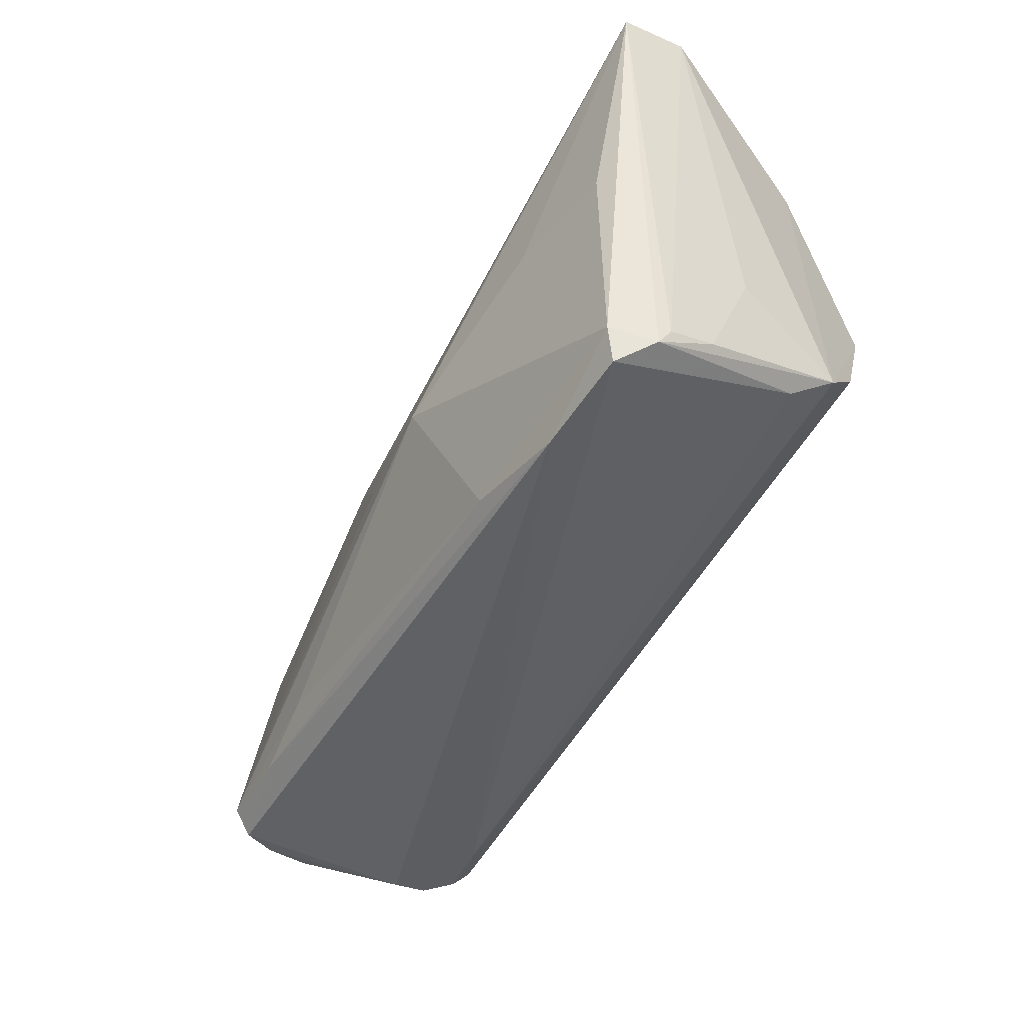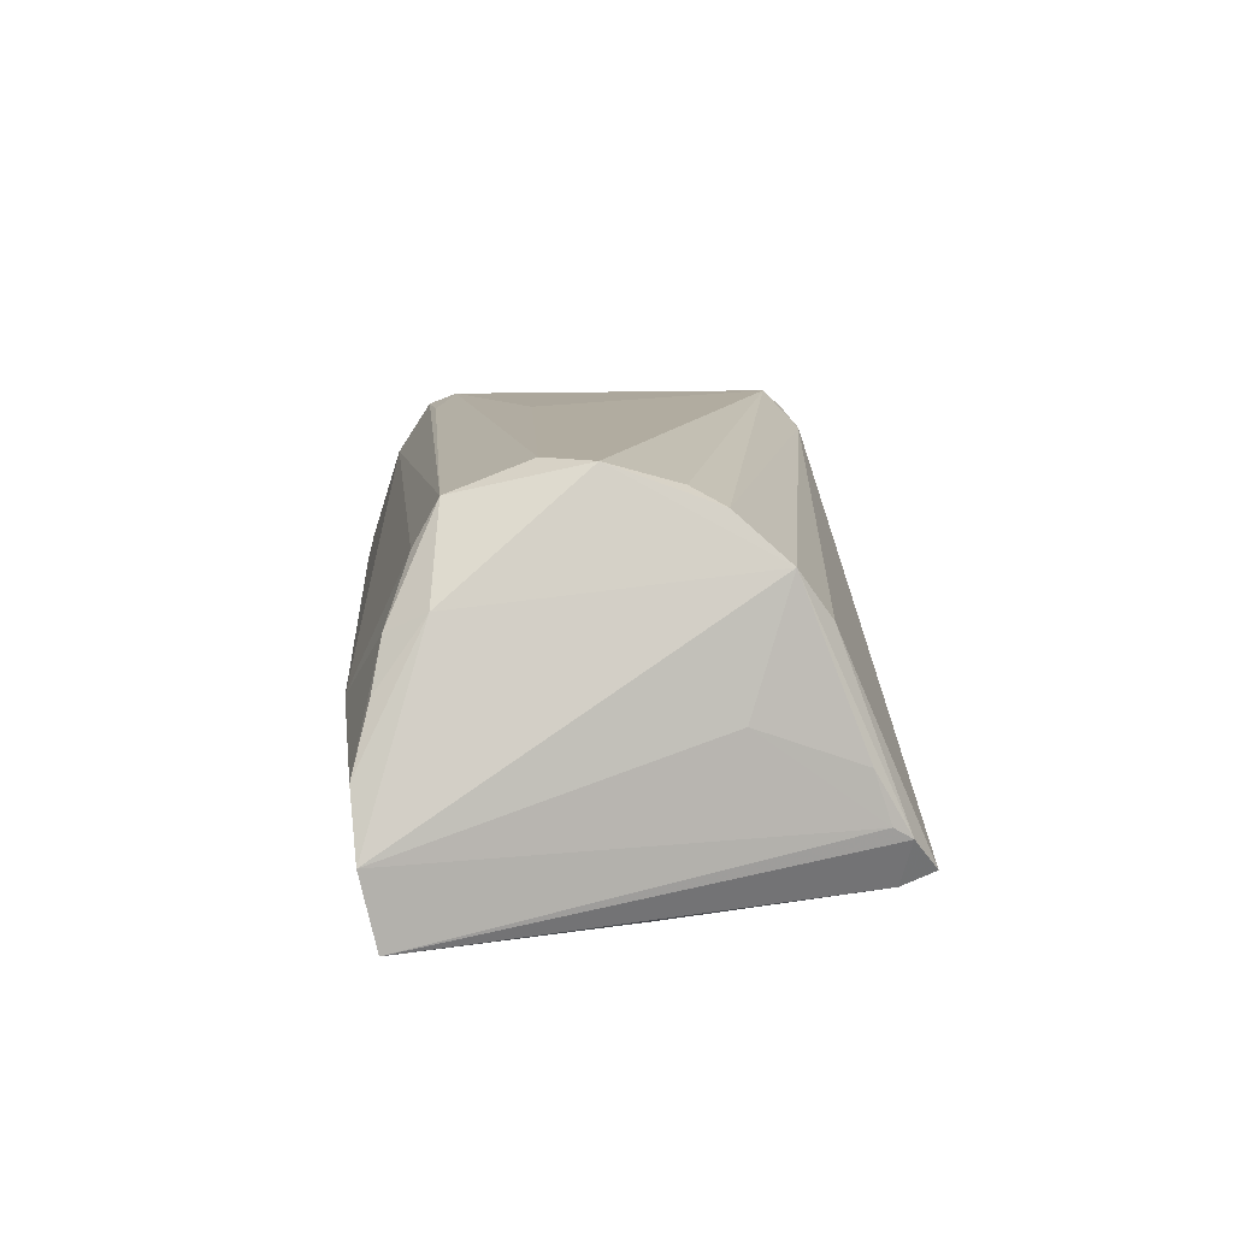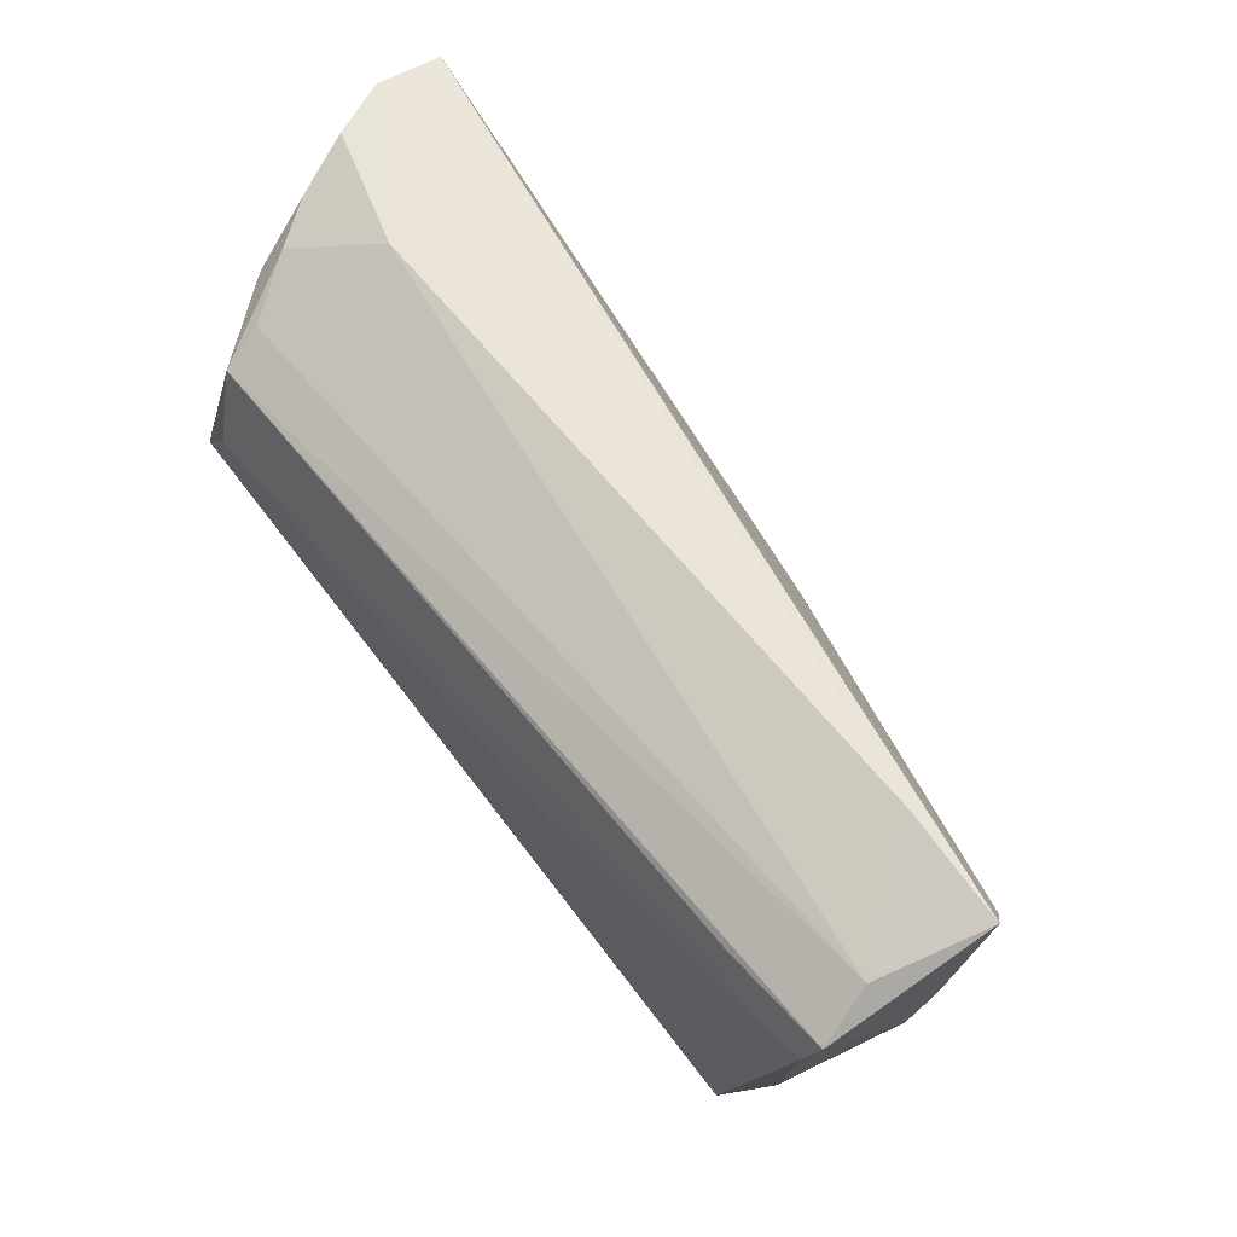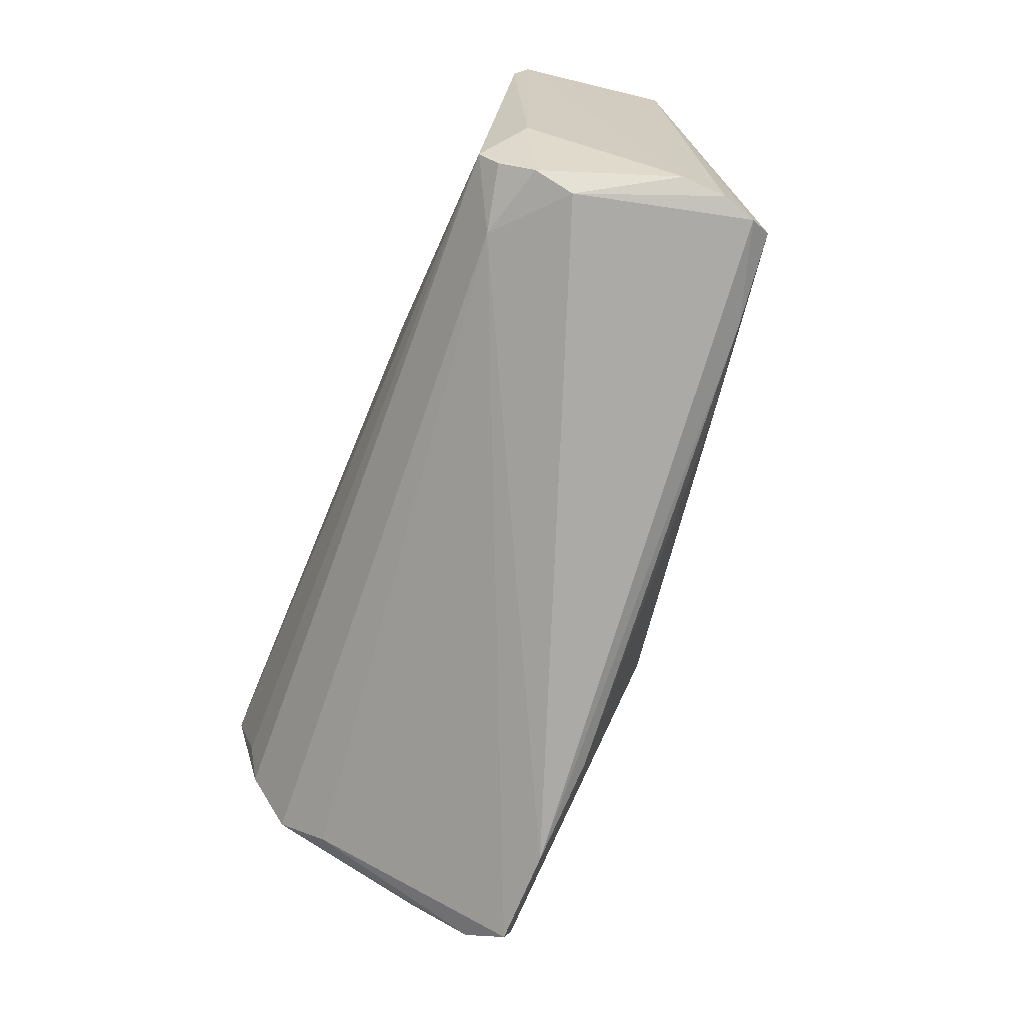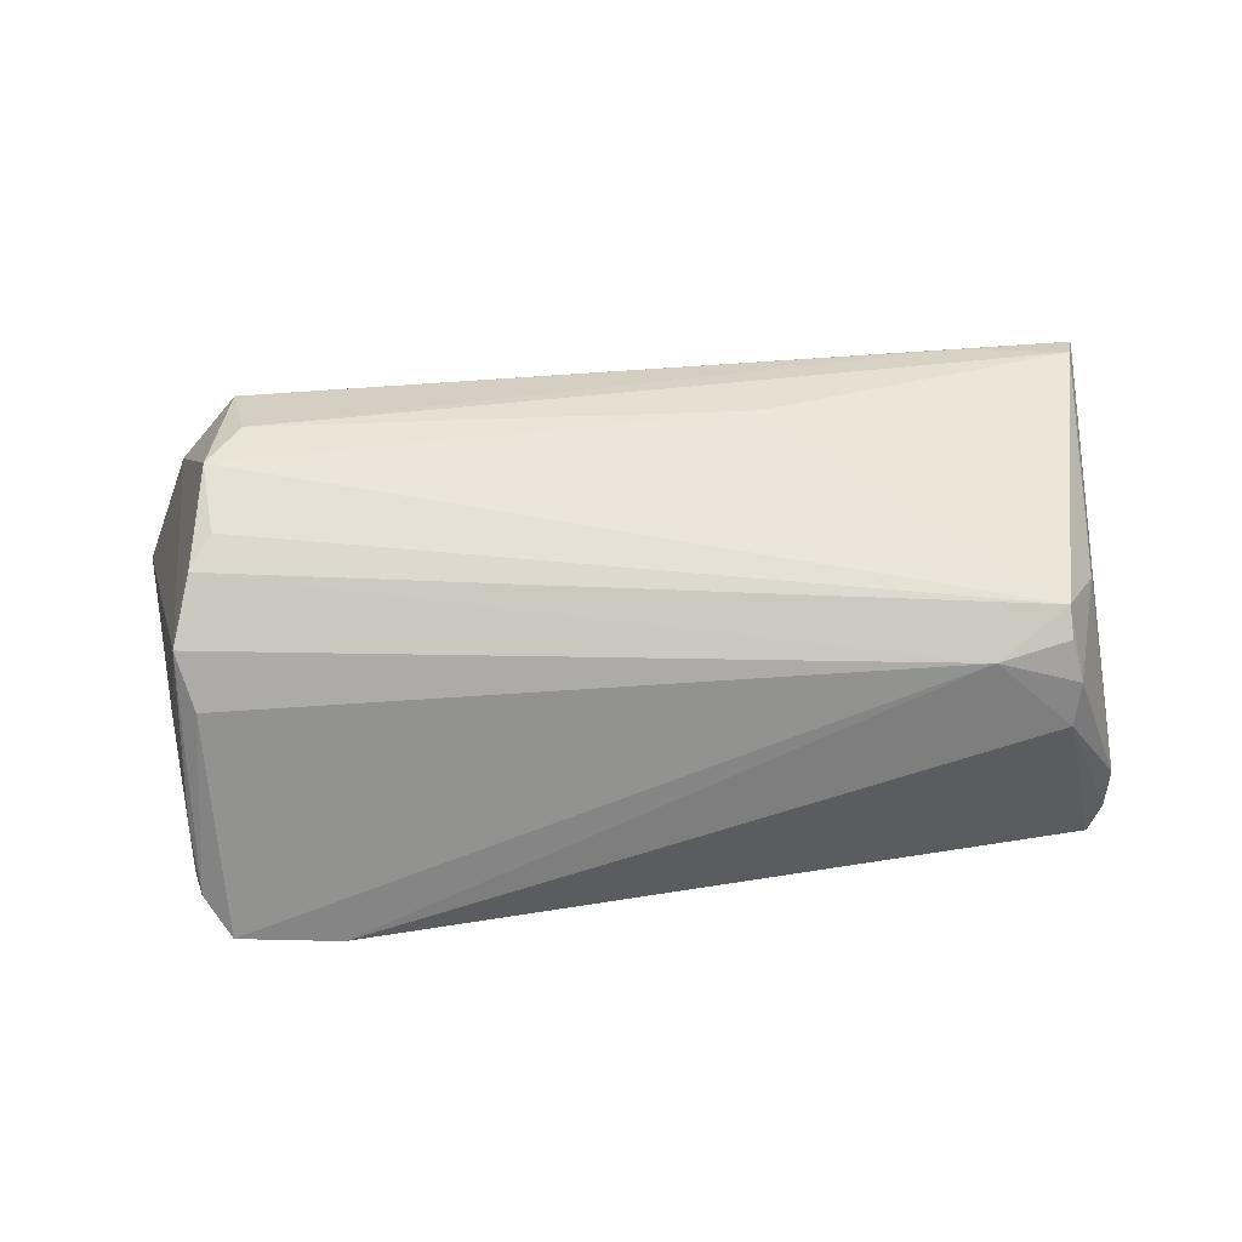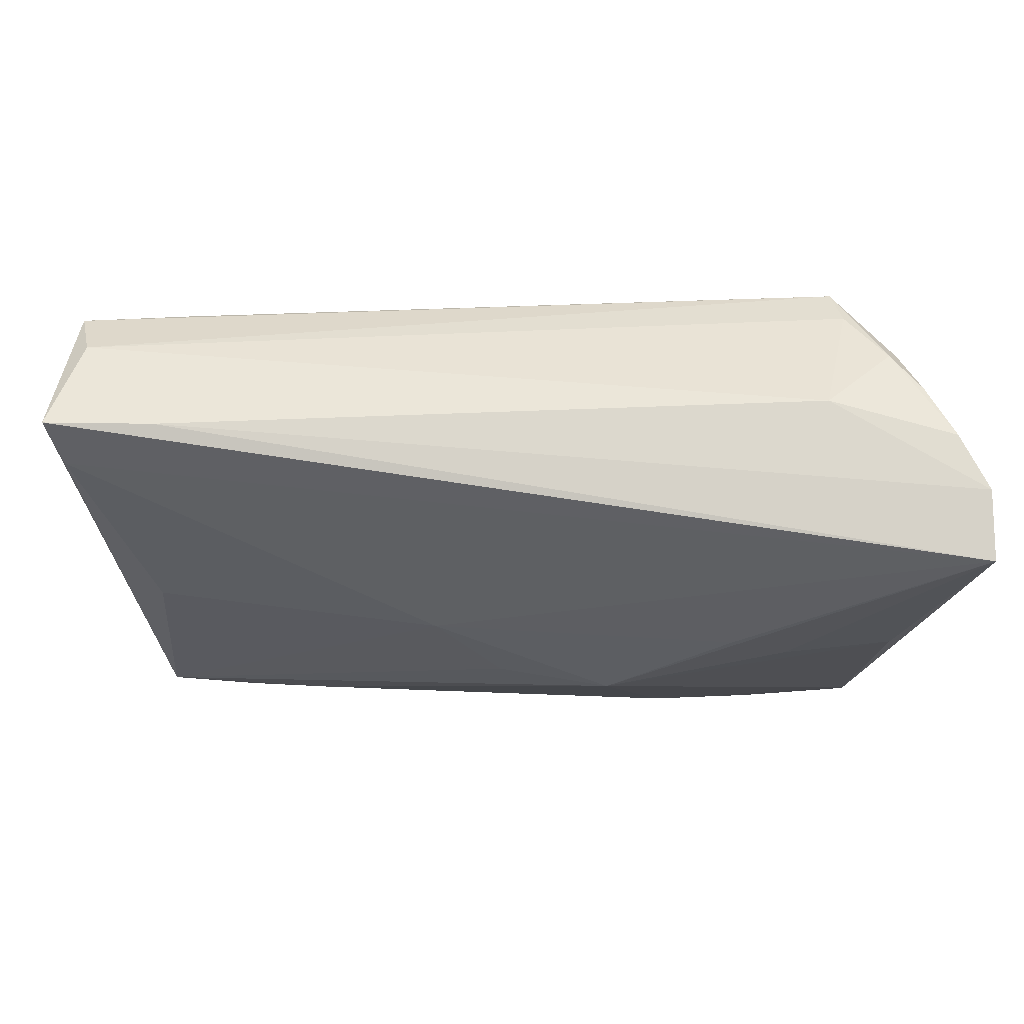
<metadata>
{"format":"obj","ext":"obj","renderer":"f3d","projection":"perspective","resolution":1024,"background":"white","views":[{"elev":-48.0,"azim":-124.4,"up":"+Y"},{"elev":10.1,"azim":-94.5,"up":"+Z"},{"elev":65.2,"azim":50.1,"up":"+Y"},{"elev":-75.5,"azim":67.4,"up":"+Y"},{"elev":45.9,"azim":-4.6,"up":"+Z"},{"elev":65.6,"azim":177.0,"up":"+Y"}]}
</metadata>
<code>
v -0.04591 -0.02476 -0.02059
v 0.05133 -0.02756 -0.0112
v -0.04937 0.02132 0.008405
v 0.05261 -0.02749 -0.007002
v -0.04615 -0.007512 0.01756
v -0.04821 -0.01373 0.01204
v 0.0559 0.02133 0.01925
v 0.05043 -0.02506 -0.01384
v -0.0482 -0.0003041 -0.02278
v -0.05066 -0.008841 -0.002938
v -0.04871 -0.02349 -0.01372
v -0.01915 -0.02835 -0.01963
v 0.0528 -0.02726 -0.001612
v 0.0457 -0.02378 0.02161
v 0.01199 0.00226 -0.01842
v 0.05035 -0.01573 0.01721
v 0.04618 -0.03026 0.009896
v 0.05446 0.02561 0.0128
v 0.003619 -0.006863 -0.02155
v -0.0265 0.005211 -0.02387
v -0.0445 0.004918 0.022
v -0.01065 -0.007602 -0.02454
v 0.04259 0.02049 0.01968
v 0.04578 -0.02644 0.01911
v -0.05675 0.02834 -0.01432
v -0.03247 -0.03049 -0.01905
v 0.01734 0.00879 0.022
v -0.04044 0.0106 0.022
v -0.05082 0.02696 0.0005722
v -0.04882 -0.02147 -0.007664
v 0.05874 0.02947 0.0003203
v -0.04363 -0.003687 0.01953
v -0.05636 0.0264 -0.02297
v 0.0378 -0.02741 0.01724
v -0.04736 0.02584 0.006093
v 0.04867 -0.001082 -0.0104
v 0.05709 0.02326 -0.002342
v 0.05473 0.01766 0.02073
v -0.0381 0.02984 -0.001914
v -0.0536 0.02895 -0.007003
v -0.04283 0.02304 0.0134
v -0.04208 0.02017 0.01851
v -0.03402 4.986e-05 -0.02371
v 0.02848 -0.02344 -0.01701
v 0.04511 0.02984 -0.0007646
v 0.04689 -0.0287 0.0149
v -0.04807 -0.02579 -0.01514
v -0.04492 -0.029 -0.01926
v -0.04625 -0.01787 0.006407
v 0.03922 -0.02591 -0.01504
f 42 21 28
f 15 36 8
f 45 31 33
f 35 39 40
f 6 47 49
f 5 21 6
f 27 38 28
f 14 38 27
f 28 21 27
f 27 21 14
f 3 42 35
f 21 42 3
f 6 21 3
f 28 38 23
f 23 42 28
f 23 38 7
f 7 42 23
f 41 39 35
f 35 42 41
f 33 22 43
f 43 9 33
f 22 9 43
f 1 9 22
f 1 47 33
f 33 9 1
f 1 12 26
f 22 12 1
f 44 22 8
f 44 12 22
f 20 22 33
f 33 15 20
f 20 15 22
f 36 15 37
f 31 8 37
f 8 36 37
f 33 31 37
f 37 15 33
f 8 22 19
f 19 15 8
f 22 15 19
f 14 5 34
f 34 5 6
f 6 49 34
f 26 17 34
f 17 46 34
f 13 46 17
f 31 7 13
f 30 47 6
f 6 10 30
f 48 49 47
f 48 1 26
f 47 1 48
f 26 34 48
f 48 34 49
f 14 21 32
f 32 5 14
f 21 5 32
f 35 40 29
f 29 3 35
f 40 3 29
f 6 3 25
f 25 3 40
f 25 10 6
f 25 40 39
f 25 45 33
f 39 45 25
f 18 42 7
f 18 41 42
f 18 7 31
f 39 41 18
f 31 45 18
f 18 45 39
f 50 44 8
f 12 44 50
f 26 12 50
f 24 46 14
f 14 34 24
f 24 34 46
f 2 50 8
f 2 8 31
f 2 17 26
f 26 50 2
f 16 13 7
f 46 13 16
f 7 38 16
f 16 38 14
f 14 46 16
f 11 30 10
f 10 25 11
f 47 30 11
f 33 47 11
f 11 25 33
f 4 13 17
f 17 2 4
f 31 13 4
f 4 2 31

</code>
